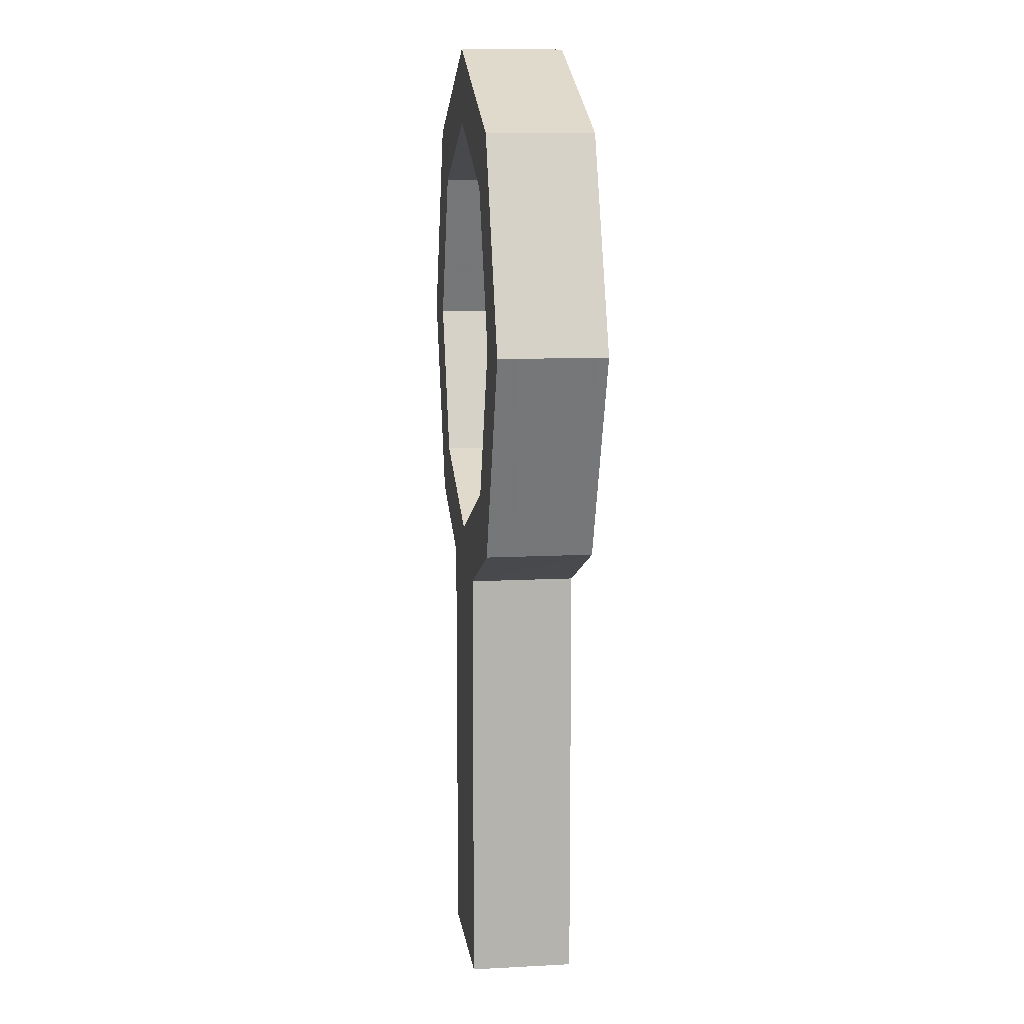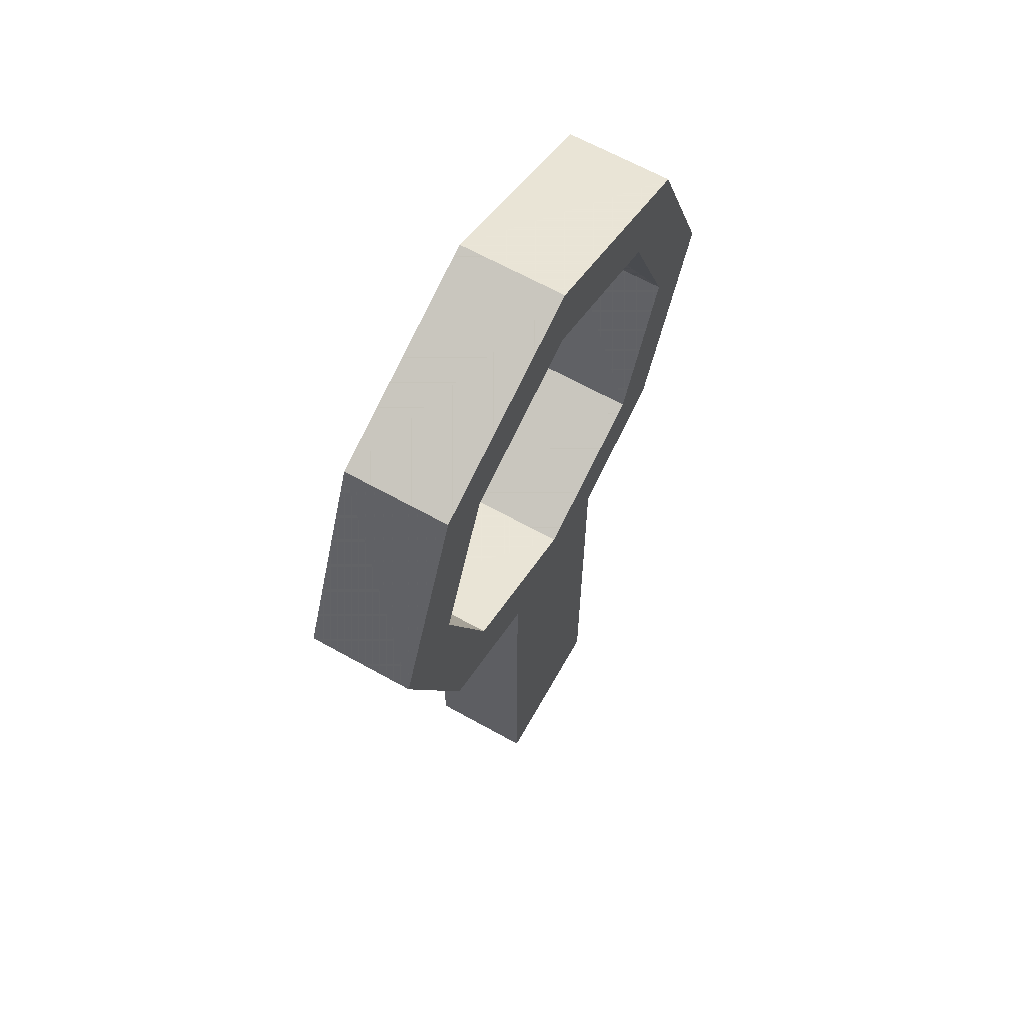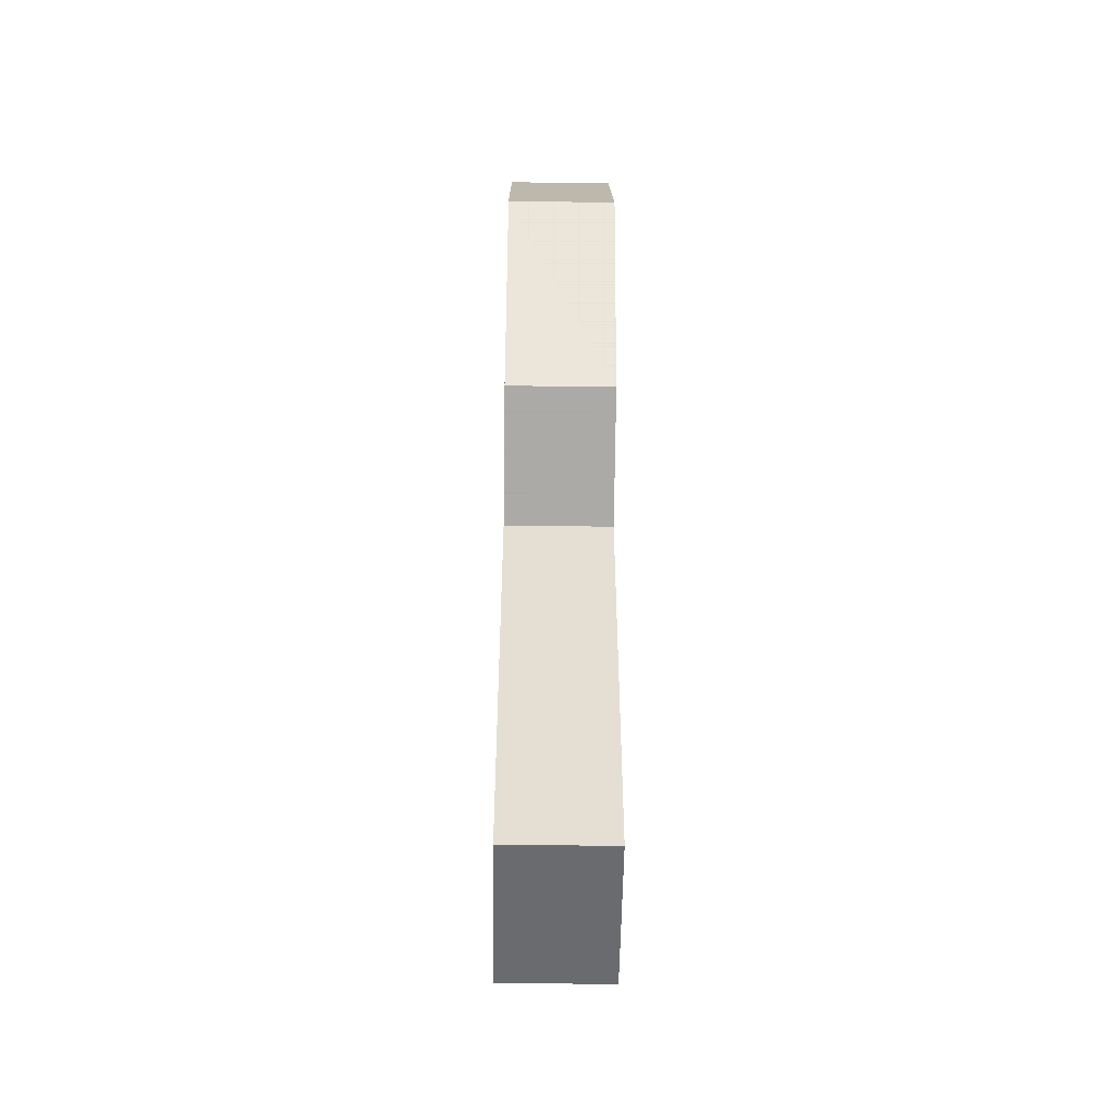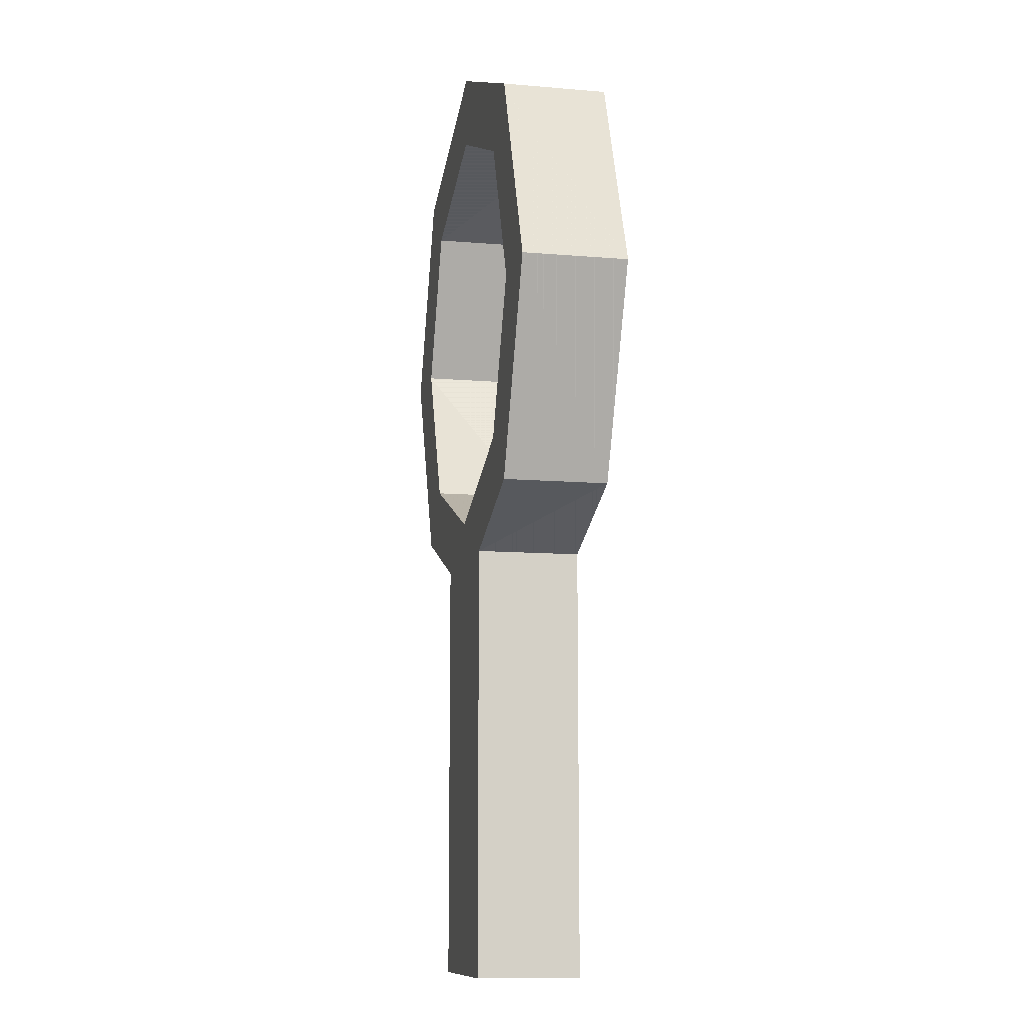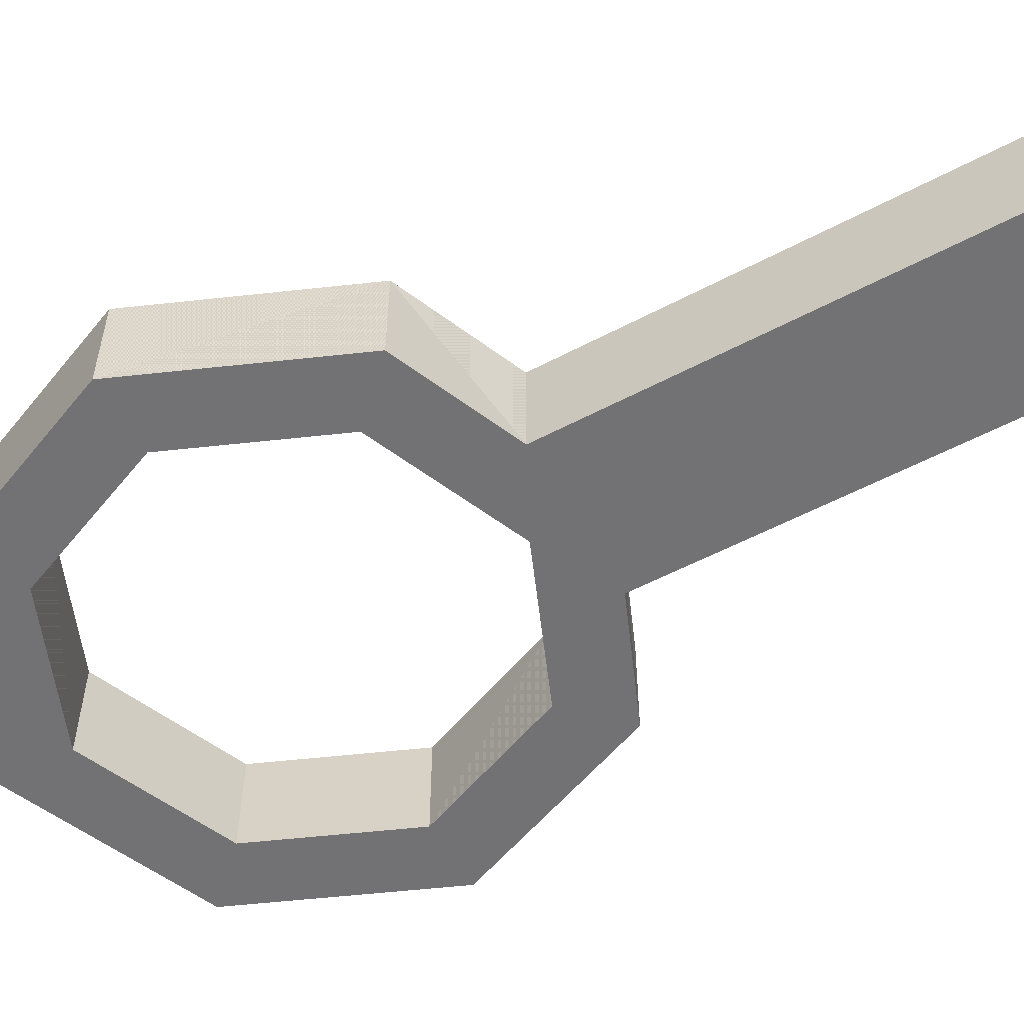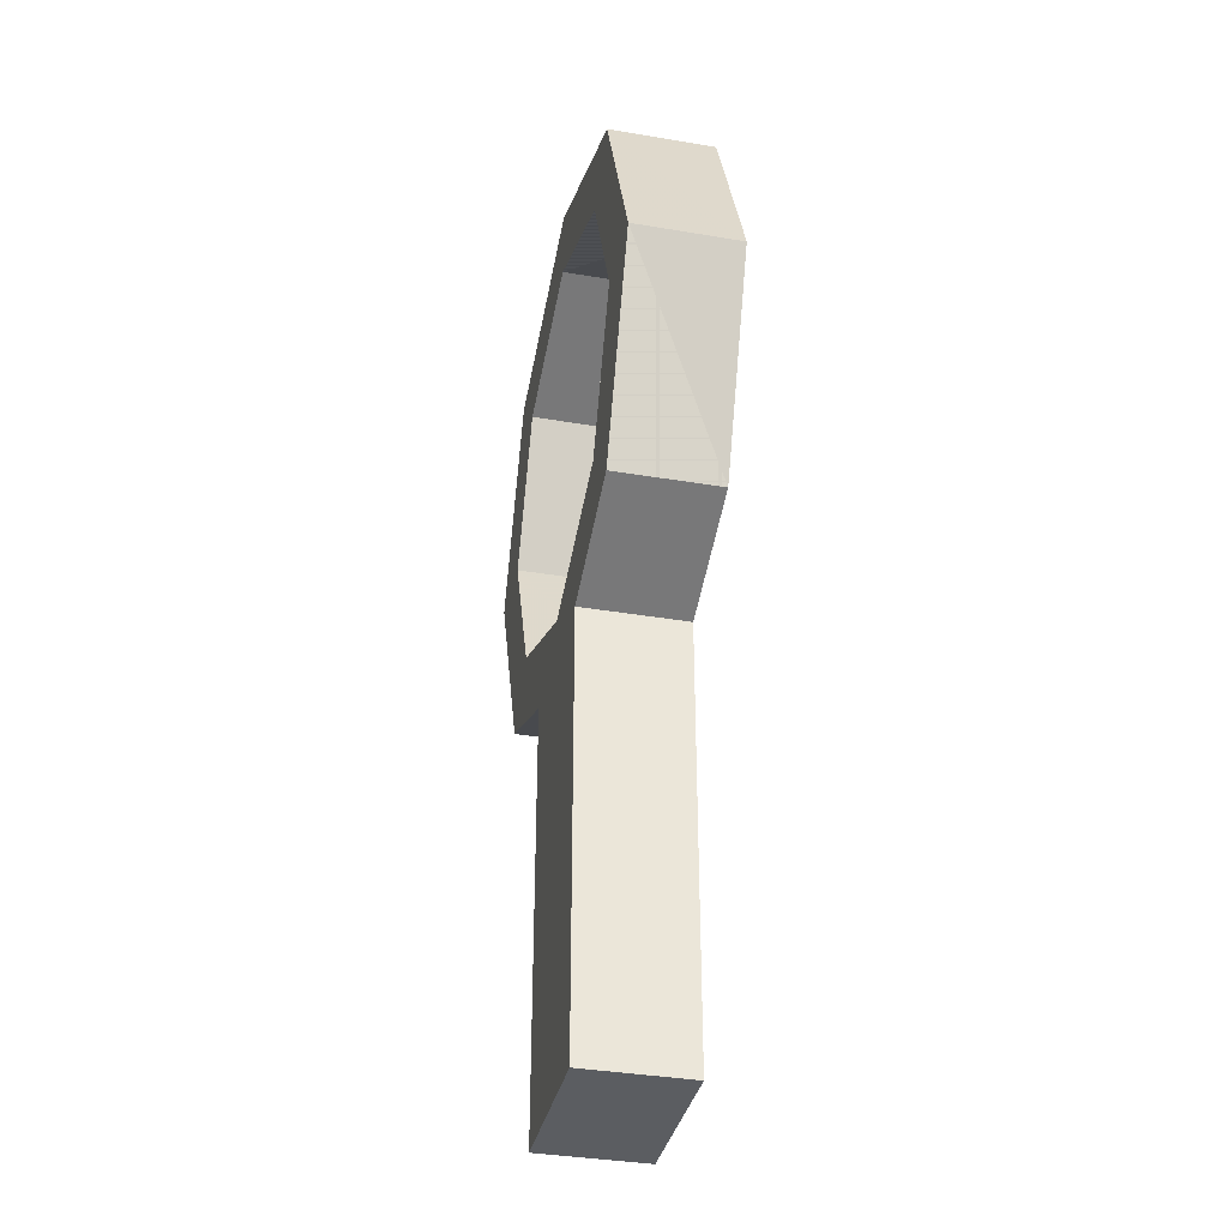
<metadata>
{"format":"obj","ext":"obj","renderer":"f3d","projection":"perspective","resolution":1024,"background":"white","views":[{"elev":10.7,"azim":82.4,"up":"+Y"},{"elev":64.6,"azim":-60.6,"up":"+Y"},{"elev":-53.1,"azim":-90.8,"up":"+Y"},{"elev":-10.4,"azim":-102.2,"up":"+Y"},{"elev":-55.6,"azim":-60.9,"up":"+Z"},{"elev":-36.0,"azim":-102.6,"up":"+Y"}]}
</metadata>
<code>
g pipeStand
v -5.768 -1.218e-14 4.5
v -4.232 -1.218e-14 4.5
v -5.768 4.118 4.5
v -4.232 4.118 4.5
v -6.956 4.61 4.5
v -5 4.515 4.5
v -6.45 5.116 4.5
v -7.766 6.566 4.5
v -7.051 6.566 4.5
v -6.45 8.017 4.5
v -6.956 8.522 4.5
v -5 8.617 4.5
v -5 9.332 4.5
v -3.044 4.61 4.5
v -3.55 5.116 4.5
v -2.234 6.566 4.5
v -2.949 6.566 4.5
v -3.55 8.017 4.5
v -3.044 8.522 4.5
v -3.55 8.017 5.5
v -5 8.617 5.5
v -5.768 -1.218e-14 5.5
v -5.768 4.118 5.5
v -4.232 -1.218e-14 5.5
v -4.232 4.118 5.5
v -3.044 4.61 5.5
v -5 4.515 5.5
v -3.55 5.116 5.5
v -2.234 6.566 5.5
v -2.949 6.566 5.5
v -3.044 8.522 5.5
v -5 9.332 5.5
v -6.956 4.61 5.5
v -6.45 5.116 5.5
v -7.766 6.566 5.5
v -7.051 6.566 5.5
v -6.45 8.017 5.5
v -6.956 8.522 5.5
f 2 1 3
f 3 4 2
f 3 5 4
f 5 6 4
f 5 7 6
f 5 8 7
f 8 9 7
f 8 10 9
f 8 11 10
f 11 12 10
f 11 13 12
f 14 4 6
f 6 15 14
f 15 16 14
f 15 17 16
f 17 18 16
f 18 19 16
f 18 12 19
f 12 13 19
f 18 20 21
f 21 12 18
f 23 22 24
f 24 25 23
f 25 26 23
f 26 27 23
f 26 28 27
f 26 29 28
f 29 30 28
f 29 31 30
f 31 20 30
f 31 21 20
f 31 32 21
f 33 23 27
f 27 34 33
f 34 35 33
f 34 36 35
f 36 37 35
f 37 38 35
f 37 21 38
f 21 32 38
f 3 23 33
f 33 5 3
f 32 13 11
f 11 38 32
f 2 24 22
f 22 1 2
f 14 26 25
f 25 4 14
f 34 7 9
f 9 36 34
f 24 2 4
f 4 25 24
f 3 1 22
f 22 23 3
f 8 5 33
f 33 35 8
f 26 14 16
f 16 29 26
f 27 6 7
f 7 34 27
f 17 15 28
f 28 30 17
f 28 15 6
f 6 27 28
f 36 9 10
f 10 37 36
f 12 21 37
f 37 10 12
f 29 16 19
f 19 31 29
f 18 17 30
f 30 20 18
f 11 8 35
f 35 38 11
f 31 19 13
f 13 32 31
f 18 21 20
f 21 18 12
f 3 33 23
f 33 3 5
f 32 11 13
f 11 32 38
f 14 25 26
f 25 14 4
f 34 9 7
f 9 34 36
f 8 33 5
f 33 8 35
f 26 16 14
f 16 26 29
f 27 7 6
f 7 27 34
f 17 28 15
f 28 17 30
f 28 6 15
f 6 28 27
f 36 10 9
f 10 36 37
f 12 37 21
f 37 12 10
f 29 19 16
f 19 29 31
f 18 30 17
f 30 18 20
f 11 35 8
f 35 11 38
f 31 13 19
f 13 31 32

</code>
